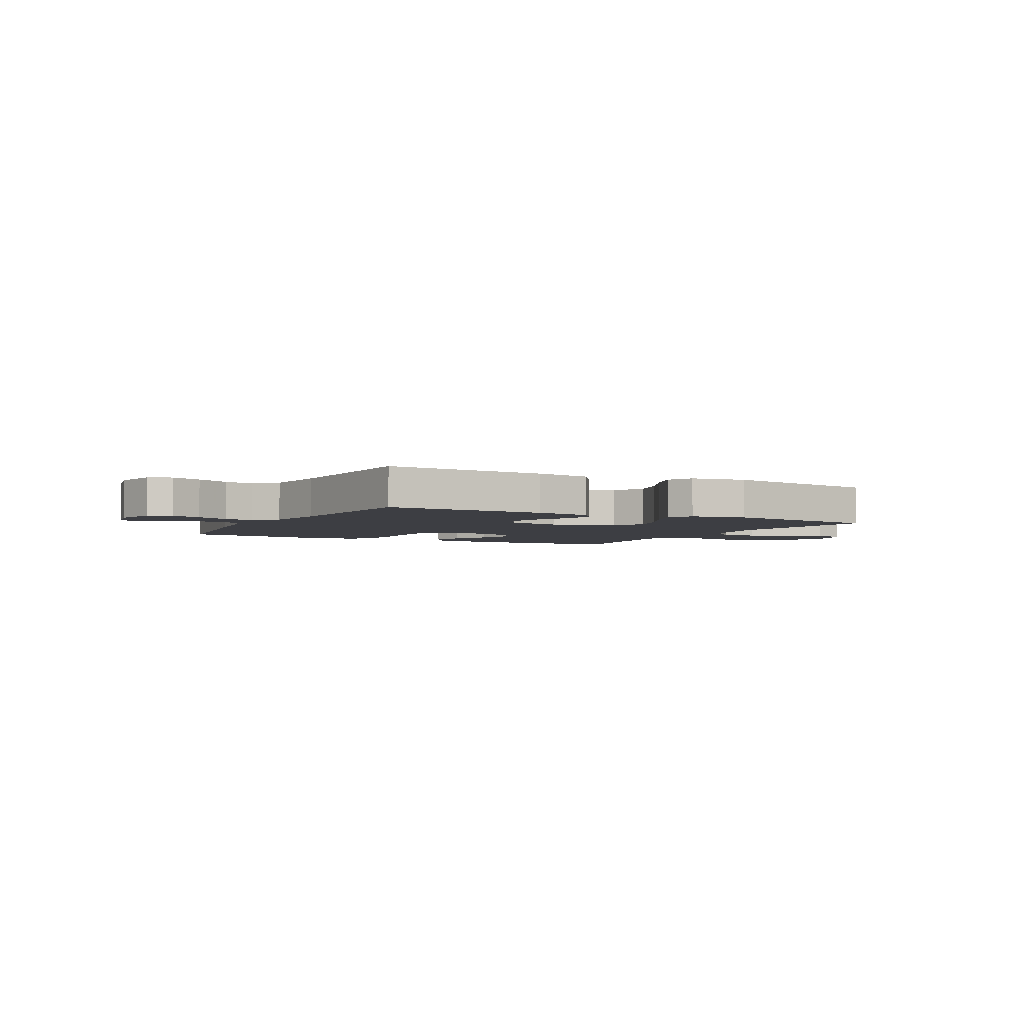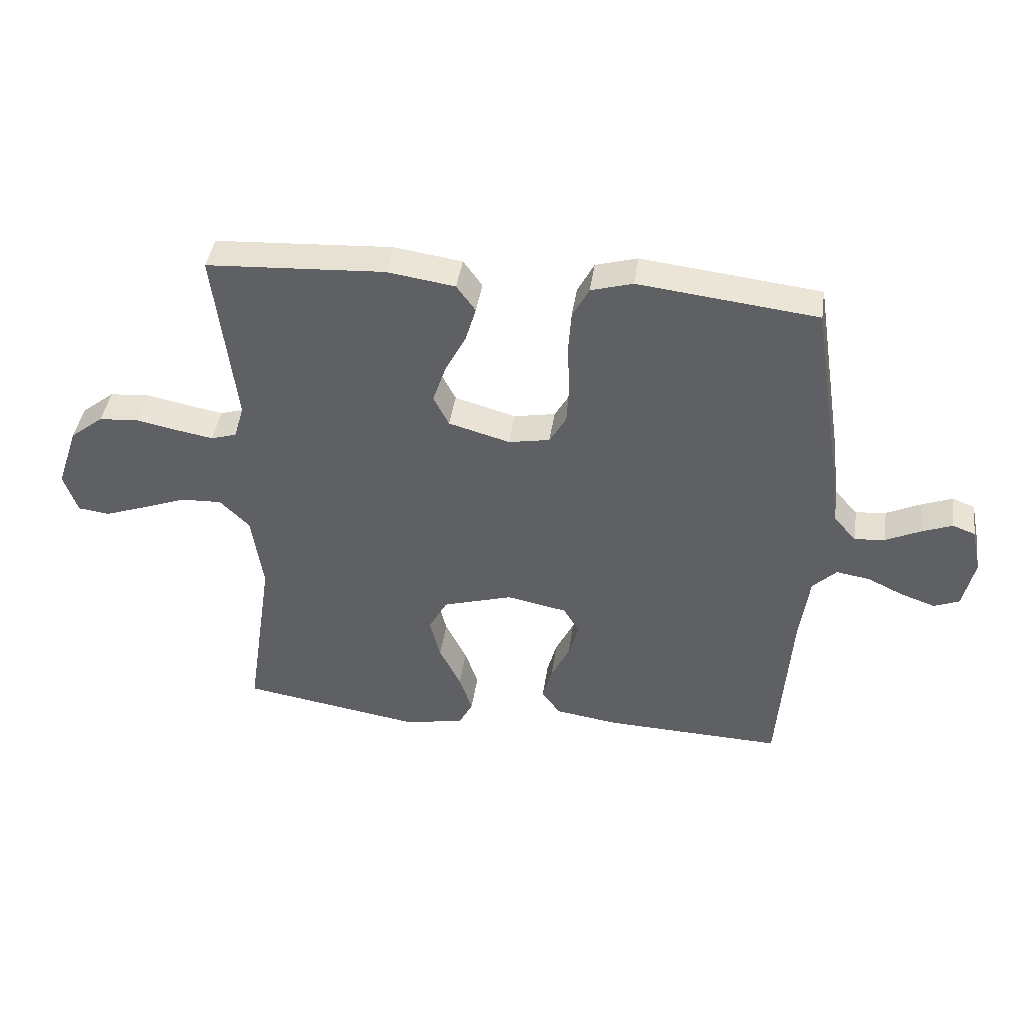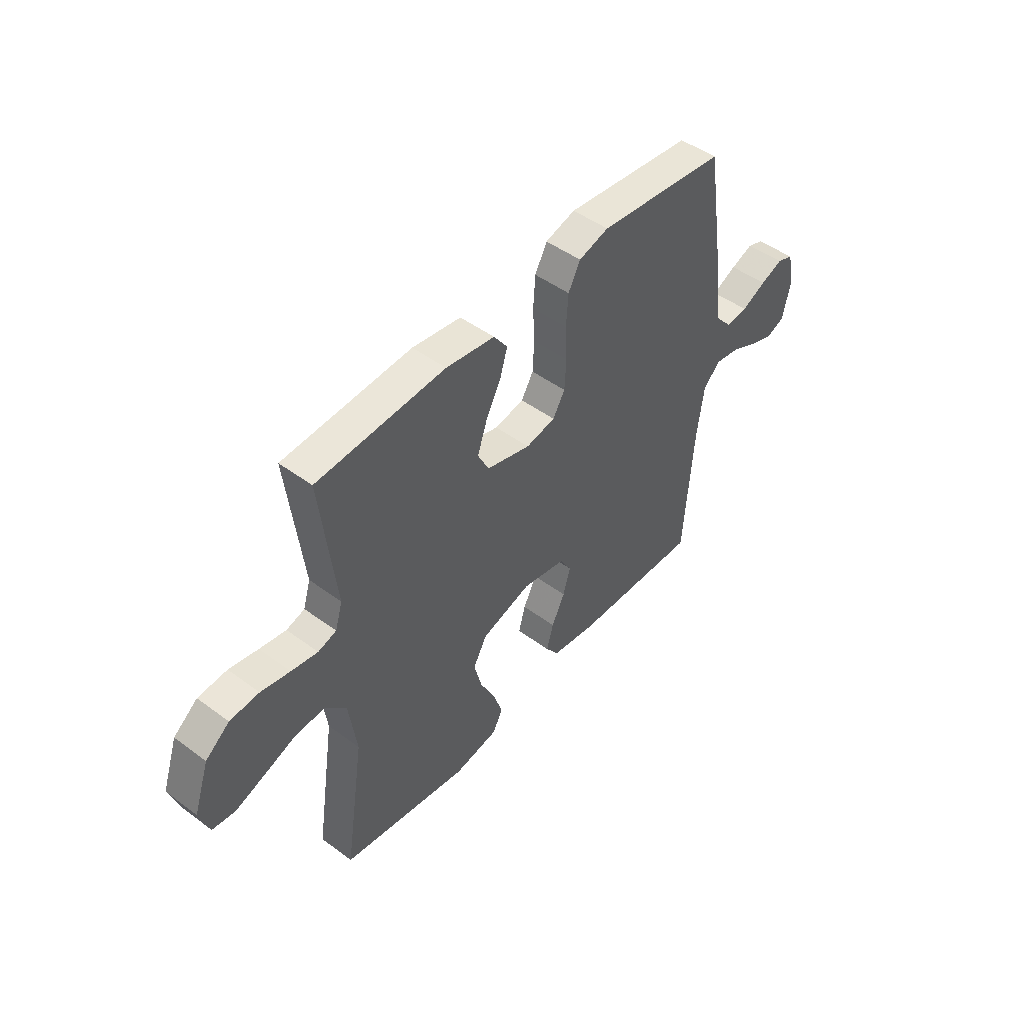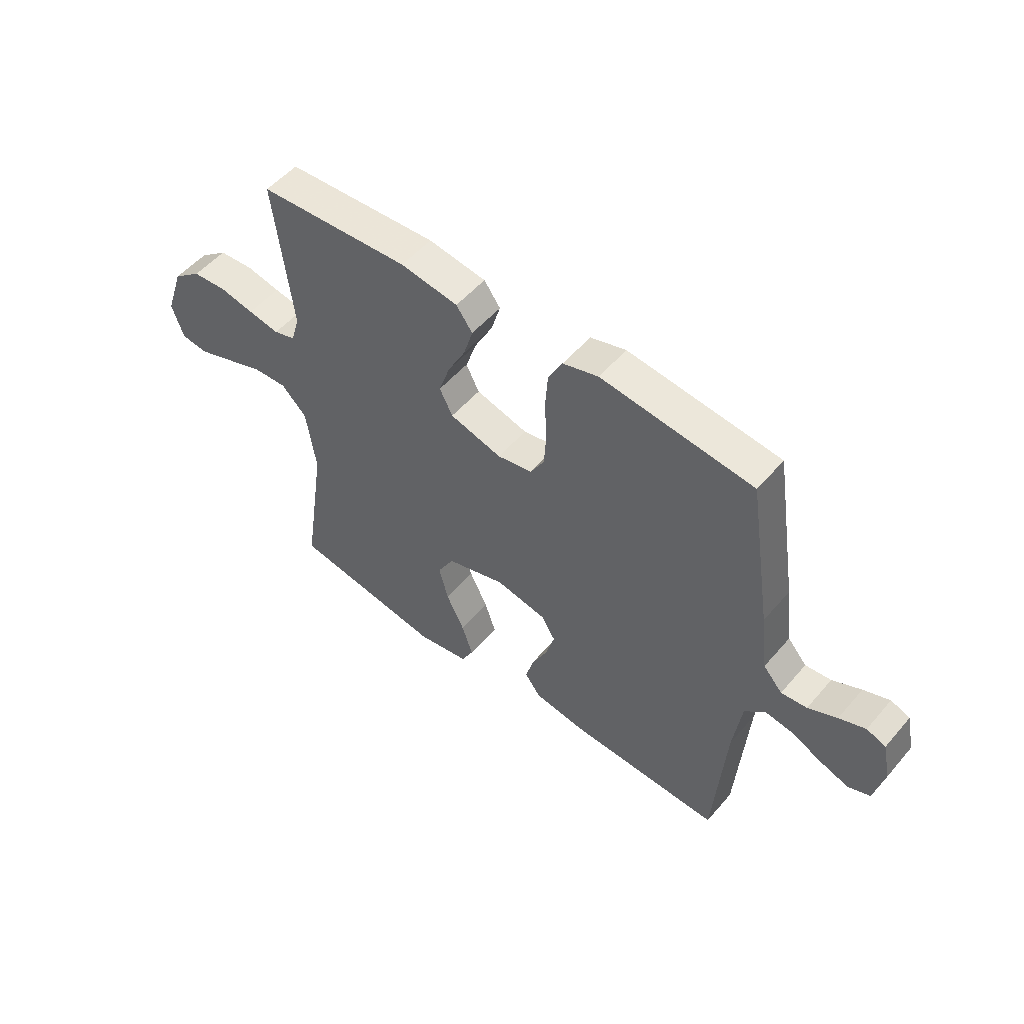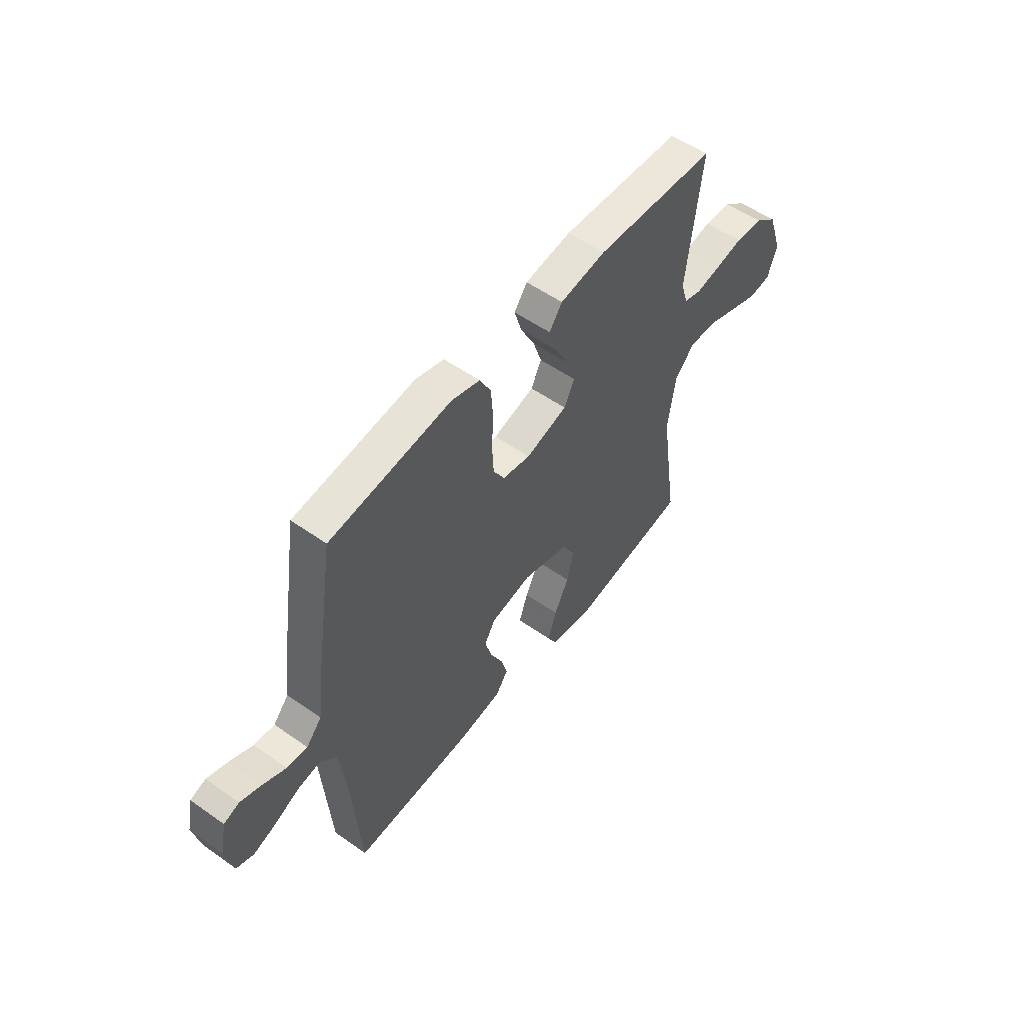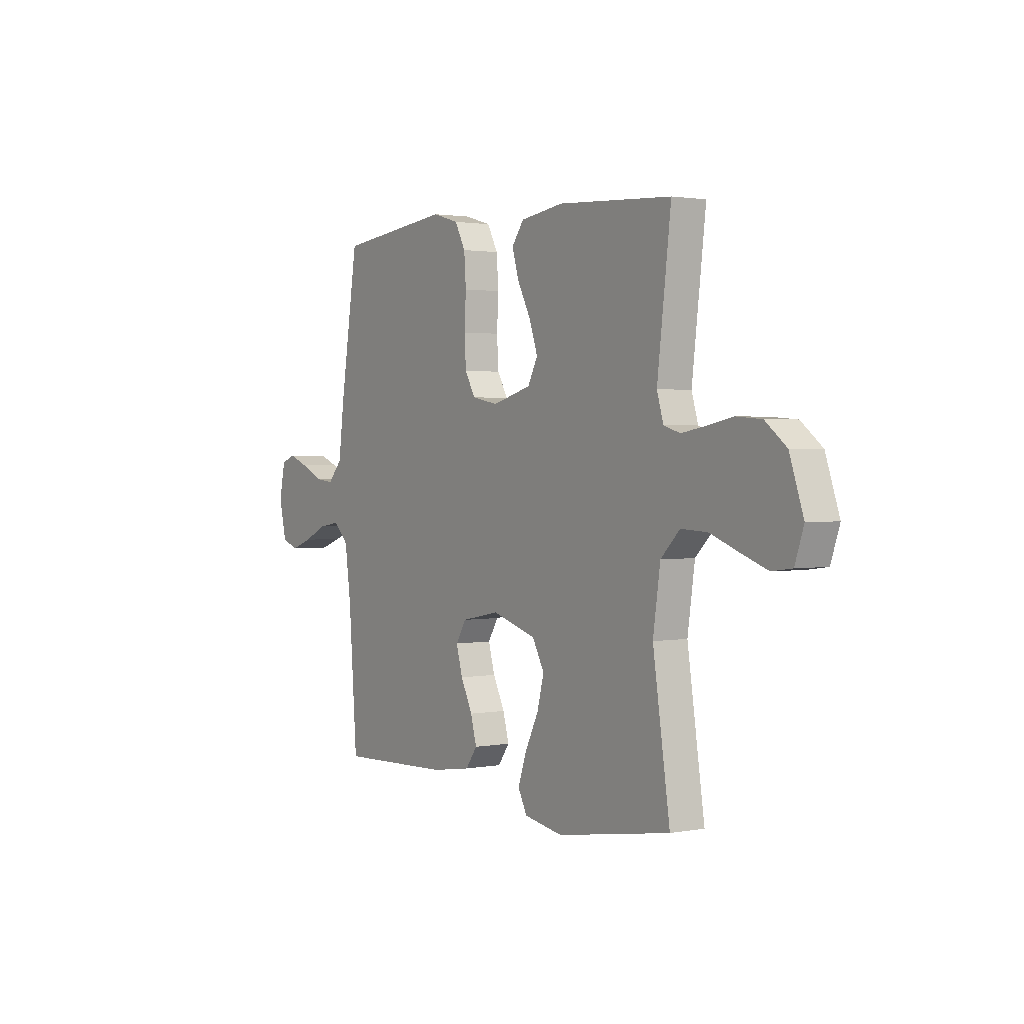
<metadata>
{"format":"obj","ext":"obj","renderer":"f3d","projection":"perspective","resolution":1024,"background":"white","views":[{"elev":-3.7,"azim":152.0,"up":"+Y"},{"elev":41.9,"azim":8.2,"up":"+Z"},{"elev":47.8,"azim":-50.2,"up":"+Z"},{"elev":52.6,"azim":39.4,"up":"+Z"},{"elev":54.3,"azim":126.8,"up":"+Z"},{"elev":1.8,"azim":-123.8,"up":"+Z"}]}
</metadata>
<code>
v 0.5 0.07 -0.5
v 0.2 0.07 -0.489
v 0.095 0.07 -0.473
v 0.064 0.07 -0.43
v 0.08 0.07 -0.372
v 0.111 0.07 -0.309
v 0.128 0.07 -0.249
v 0.101 0.07 -0.204
v 0 0.07 -0.184
v -0.117 0.07 -0.219
v -0.149 0.07 -0.277
v -0.131 0.07 -0.347
v -0.095 0.07 -0.42
v -0.073 0.07 -0.485
v -0.097 0.07 -0.531
v -0.2 0.07 -0.549
v -0.5 0.07 -0.5
v -0.455 0.07 -0.2
v -0.474 0.07 -0.069
v -0.524 0.07 -0.019
v -0.593 0.07 -0.022
v -0.668 0.07 -0.05
v -0.738 0.07 -0.075
v -0.791 0.07 -0.068
v -0.814 0.07 0
v -0.778 0.07 0.106
v -0.722 0.07 0.15
v -0.654 0.07 0.155
v -0.586 0.07 0.141
v -0.524 0.07 0.13
v -0.481 0.07 0.143
v -0.464 0.07 0.2
v -0.5 0.07 0.5
v -0.2 0.07 0.517
v -0.086 0.07 0.5
v -0.054 0.07 0.456
v -0.072 0.07 0.396
v -0.107 0.07 0.329
v -0.129 0.07 0.264
v -0.103 0.07 0.213
v 0 0.07 0.184
v 0.069 0.07 0.197
v 0.097 0.07 0.245
v 0.101 0.07 0.314
v 0.097 0.07 0.391
v 0.102 0.07 0.462
v 0.13 0.07 0.515
v 0.2 0.07 0.535
v 0.5 0.07 0.5
v 0.547 0.07 0.2
v 0.562 0.07 0.081
v 0.6 0.07 0.038
v 0.651 0.07 0.043
v 0.708 0.07 0.07
v 0.76 0.07 0.09
v 0.798 0.07 0.076
v 0.814 0.07 0
v 0.795 0.07 -0.084
v 0.752 0.07 -0.101
v 0.695 0.07 -0.081
v 0.634 0.07 -0.052
v 0.578 0.07 -0.043
v 0.538 0.07 -0.082
v 0.522 0.07 -0.2
v 0.5 0 -0.5
v 0.2 0 -0.489
v 0.095 0 -0.473
v 0.064 0 -0.43
v 0.08 0 -0.372
v 0.111 0 -0.309
v 0.128 0 -0.249
v 0.101 0 -0.204
v 0 0 -0.184
v -0.117 0 -0.219
v -0.149 0 -0.277
v -0.131 0 -0.347
v -0.095 0 -0.42
v -0.073 0 -0.485
v -0.097 0 -0.531
v -0.2 0 -0.549
v -0.5 0 -0.5
v -0.455 0 -0.2
v -0.474 0 -0.069
v -0.524 0 -0.019
v -0.593 0 -0.022
v -0.668 0 -0.05
v -0.738 0 -0.075
v -0.791 0 -0.068
v -0.814 0 0
v -0.778 0 0.106
v -0.722 0 0.15
v -0.654 0 0.155
v -0.586 0 0.141
v -0.524 0 0.13
v -0.481 0 0.143
v -0.464 0 0.2
v -0.5 0 0.5
v -0.2 0 0.517
v -0.086 0 0.5
v -0.054 0 0.456
v -0.072 0 0.396
v -0.107 0 0.329
v -0.129 0 0.264
v -0.103 0 0.213
v 0 0 0.184
v 0.069 0 0.197
v 0.097 0 0.245
v 0.101 0 0.314
v 0.097 0 0.391
v 0.102 0 0.462
v 0.13 0 0.515
v 0.2 0 0.535
v 0.5 0 0.5
v 0.547 0 0.2
v 0.562 0 0.081
v 0.6 0 0.038
v 0.651 0 0.043
v 0.708 0 0.07
v 0.76 0 0.09
v 0.798 0 0.076
v 0.814 0 0
v 0.795 0 -0.084
v 0.752 0 -0.101
v 0.695 0 -0.081
v 0.634 0 -0.052
v 0.578 0 -0.043
v 0.538 0 -0.082
v 0.522 0 -0.2
f 58 59 60 61
f 56 57 58 61
f 56 61 62
f 53 54 55 56
f 53 56 62
f 52 53 62 63
f 48 49 50 51
f 46 47 48 51
f 44 45 46 51
f 43 44 51 52
f 42 43 52 63
f 35 36 37 38
f 35 38 39
f 32 33 34 35
f 31 32 35 39
f 26 27 28 29
f 26 29 30
f 25 26 30
f 24 25 30 31
f 21 22 23 24
f 15 16 17 18
f 15 18 19
f 12 13 14 15
f 11 12 15 19
f 10 11 19 20
f 3 4 5 6
f 3 6 7
f 64 1 2 3
f 64 3 7
f 41 42 63 64
f 40 41 64 7
f 39 40 7 8
f 21 24 31 39
f 20 21 39
f 9 10 20 39
f 8 9 39
f 125 124 123 122
f 125 122 121 120
f 126 125 120
f 120 119 118 117
f 126 120 117
f 127 126 117 116
f 115 114 113 112
f 115 112 111 110
f 115 110 109 108
f 116 115 108 107
f 127 116 107 106
f 102 101 100 99
f 103 102 99
f 99 98 97 96
f 103 99 96 95
f 93 92 91 90
f 94 93 90
f 94 90 89
f 95 94 89 88
f 88 87 86 85
f 82 81 80 79
f 83 82 79
f 79 78 77 76
f 83 79 76 75
f 84 83 75 74
f 70 69 68 67
f 71 70 67
f 67 66 65 128
f 71 67 128
f 128 127 106 105
f 71 128 105 104
f 72 71 104 103
f 103 95 88 85
f 103 85 84
f 103 84 74 73
f 103 73 72
f 1 65 66 2
f 2 66 67 3
f 3 67 68 4
f 4 68 69 5
f 5 69 70 6
f 6 70 71 7
f 7 71 72 8
f 8 72 73 9
f 9 73 74 10
f 10 74 75 11
f 11 75 76 12
f 12 76 77 13
f 13 77 78 14
f 14 78 79 15
f 15 79 80 16
f 16 80 81 17
f 17 81 82 18
f 18 82 83 19
f 19 83 84 20
f 20 84 85 21
f 21 85 86 22
f 22 86 87 23
f 23 87 88 24
f 24 88 89 25
f 25 89 90 26
f 26 90 91 27
f 27 91 92 28
f 28 92 93 29
f 29 93 94 30
f 30 94 95 31
f 31 95 96 32
f 32 96 97 33
f 33 97 98 34
f 34 98 99 35
f 35 99 100 36
f 36 100 101 37
f 37 101 102 38
f 38 102 103 39
f 39 103 104 40
f 40 104 105 41
f 41 105 106 42
f 42 106 107 43
f 43 107 108 44
f 44 108 109 45
f 45 109 110 46
f 46 110 111 47
f 47 111 112 48
f 48 112 113 49
f 49 113 114 50
f 50 114 115 51
f 51 115 116 52
f 52 116 117 53
f 53 117 118 54
f 54 118 119 55
f 55 119 120 56
f 56 120 121 57
f 57 121 122 58
f 58 122 123 59
f 59 123 124 60
f 60 124 125 61
f 61 125 126 62
f 62 126 127 63
f 63 127 128 64
f 64 128 65 1

</code>
